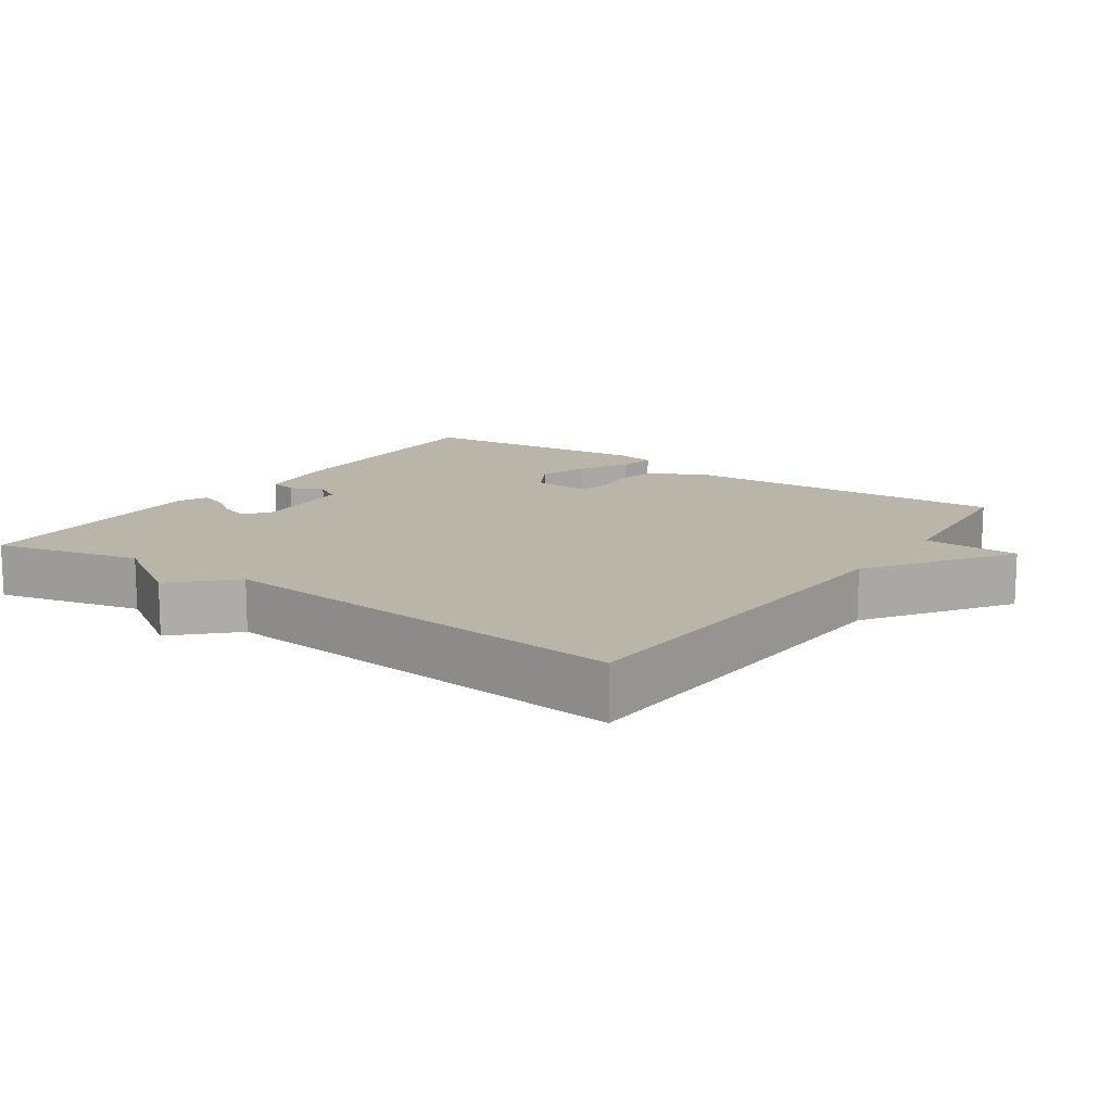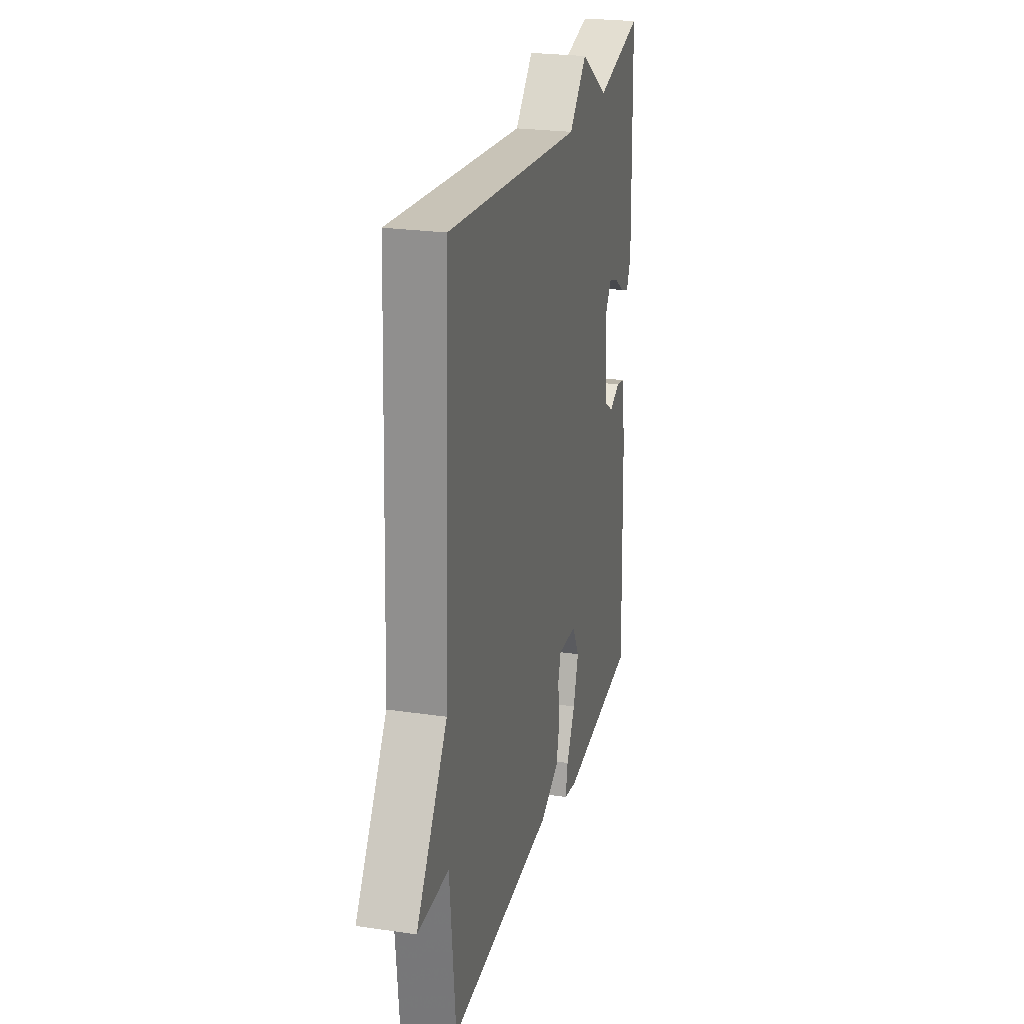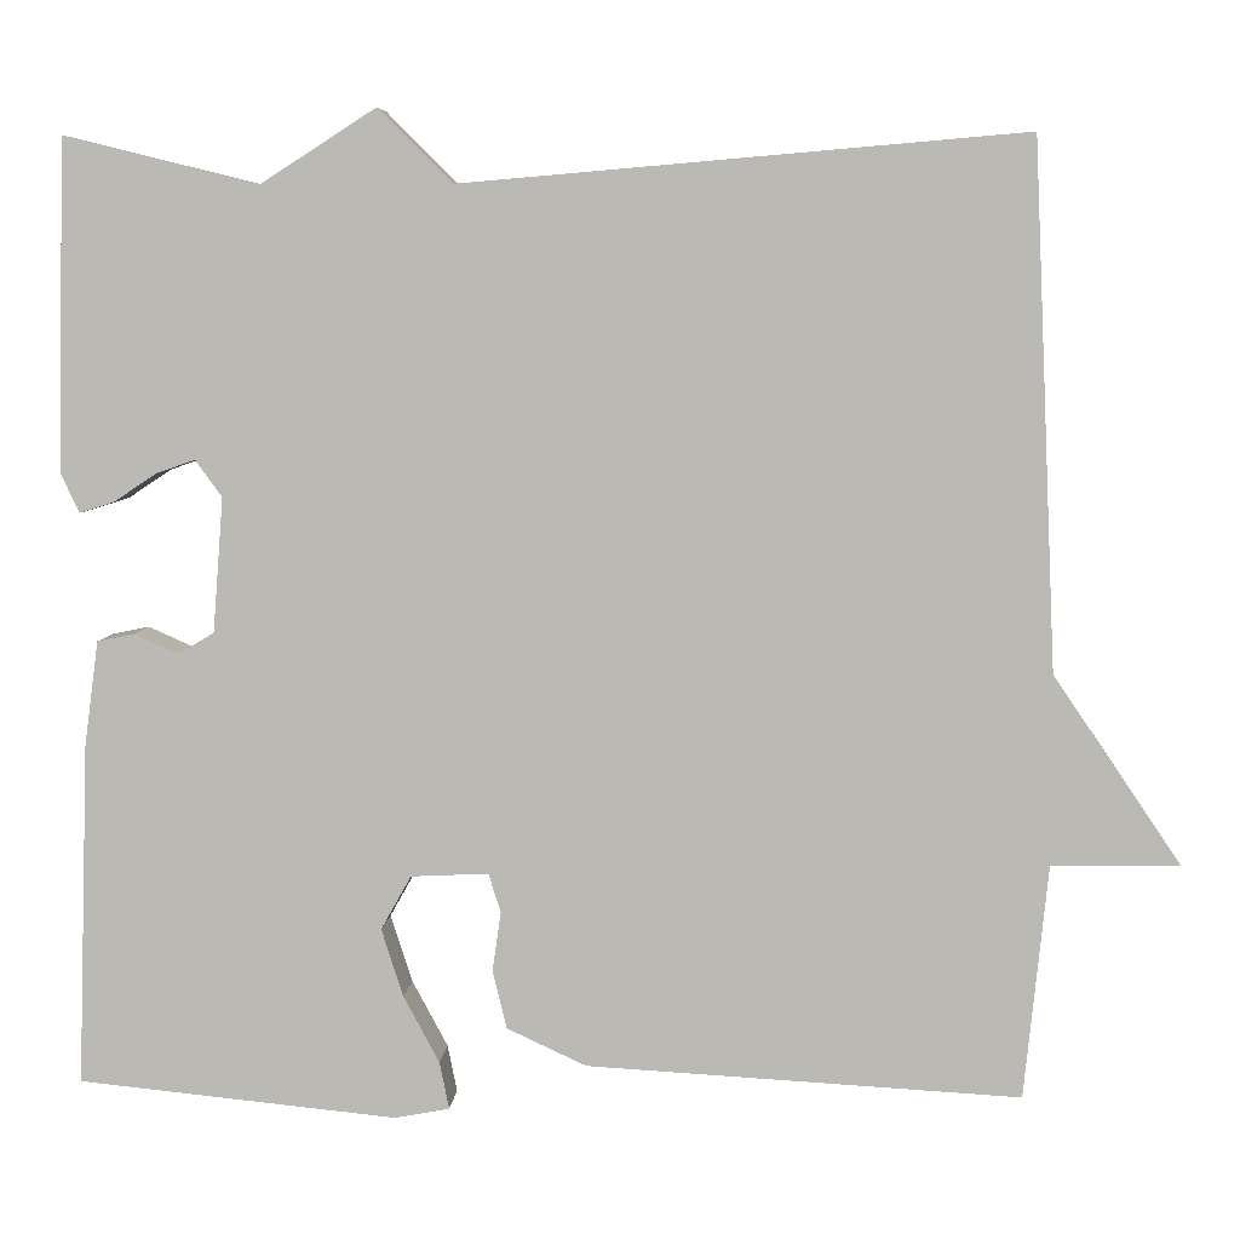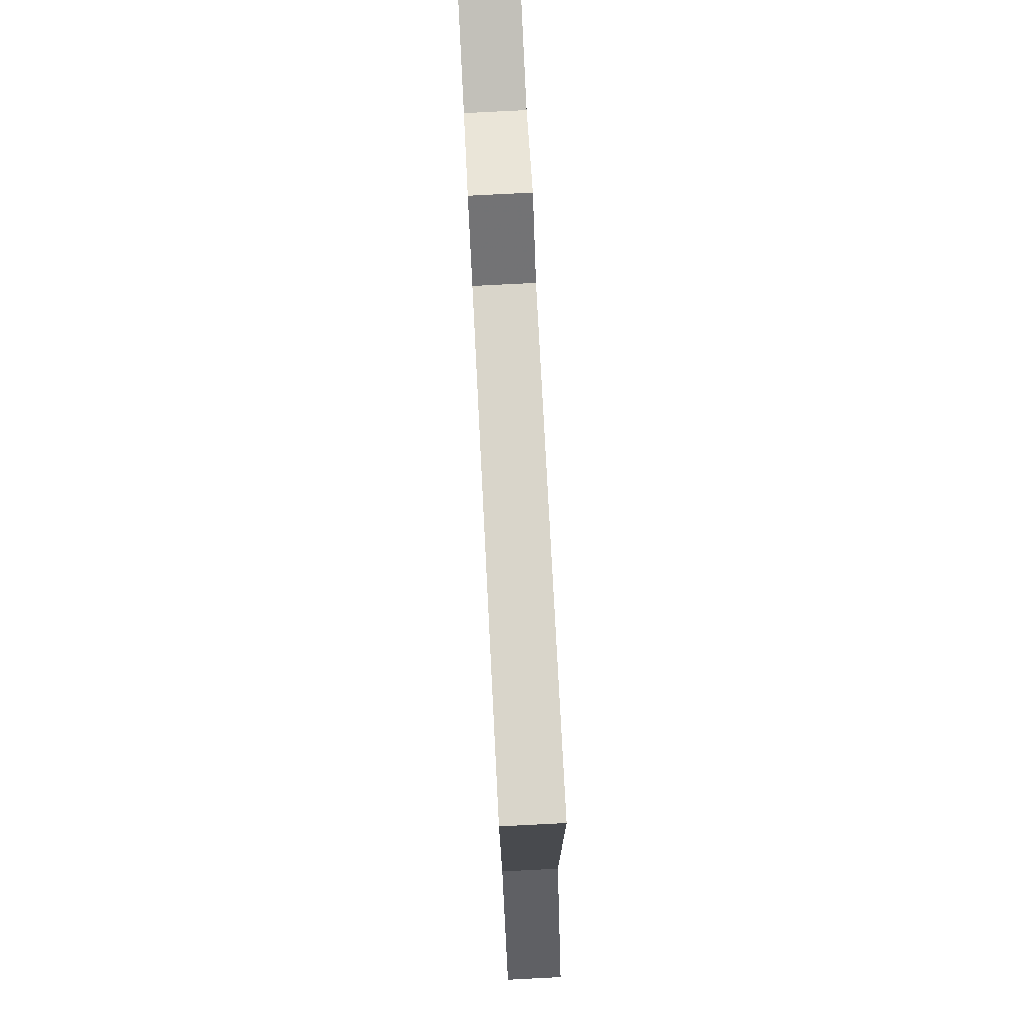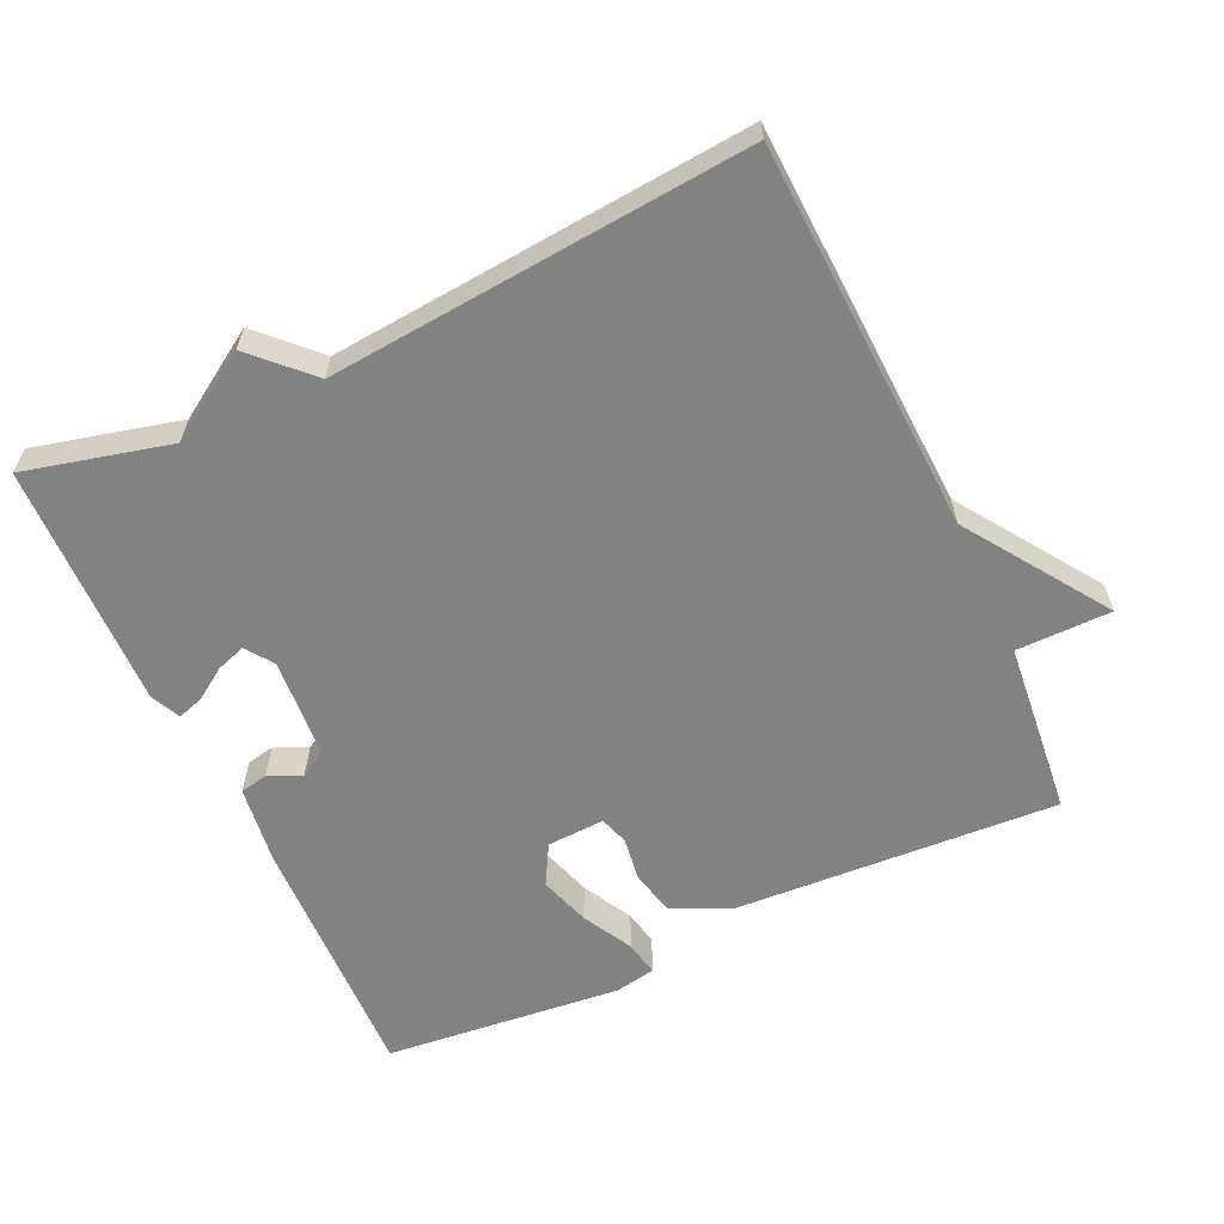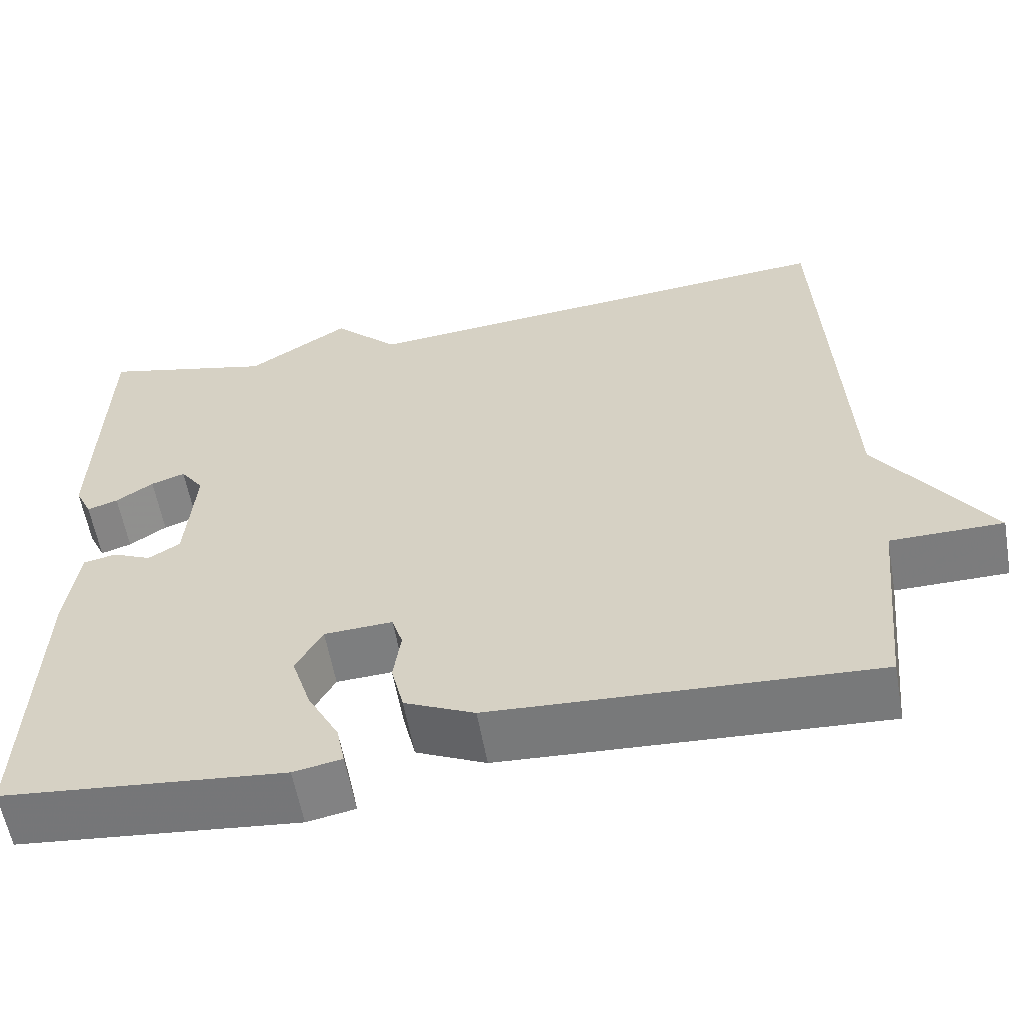
<metadata>
{"format":"obj","ext":"obj","renderer":"f3d","projection":"perspective","resolution":1024,"background":"white","views":[{"elev":13.5,"azim":35.0,"up":"+Y"},{"elev":24.2,"azim":103.7,"up":"+Z"},{"elev":6.2,"azim":3.7,"up":"+Z"},{"elev":79.3,"azim":87.1,"up":"+Z"},{"elev":-60.9,"azim":24.9,"up":"+Y"},{"elev":-58.6,"azim":10.1,"up":"+Z"}]}
</metadata>
<code>
v -0.5 0.07 0.5
v -0.294 0.07 0.449
v -0.172 0.07 0.527
v -0.094 0.07 0.449
v 0.5 0.07 0.5
v 0.525 0.07 -0.053
v 0.66 0.07 -0.252
v 0.525 0.07 -0.253
v 0.5 0.07 -0.5
v 0.042 0.07 -0.474
v -0.042 0.07 -0.435
v -0.057 0.07 -0.373
v -0.048 0.07 -0.31
v -0.061 0.07 -0.269
v -0.143 0.07 -0.273
v -0.175 0.07 -0.33
v -0.152 0.07 -0.402
v -0.114 0.07 -0.473
v -0.104 0.07 -0.523
v -0.162 0.07 -0.534
v -0.5 0.07 -0.5
v -0.488 0.07 -0.137
v -0.473 0.07 -0.026
v -0.434 0.07 -0.018
v -0.387 0.07 -0.039
v -0.349 0.07 -0.016
v -0.338 0.07 0.126
v -0.366 0.07 0.165
v -0.407 0.07 0.151
v -0.452 0.07 0.121
v -0.489 0.07 0.109
v -0.509 0.07 0.151
v -0.5 0 0.5
v -0.294 0 0.449
v -0.172 0 0.527
v -0.094 0 0.449
v 0.5 0 0.5
v 0.525 0 -0.053
v 0.66 0 -0.252
v 0.525 0 -0.253
v 0.5 0 -0.5
v 0.042 0 -0.474
v -0.042 0 -0.435
v -0.057 0 -0.373
v -0.048 0 -0.31
v -0.061 0 -0.269
v -0.143 0 -0.273
v -0.175 0 -0.33
v -0.152 0 -0.402
v -0.114 0 -0.473
v -0.104 0 -0.523
v -0.162 0 -0.534
v -0.5 0 -0.5
v -0.488 0 -0.137
v -0.473 0 -0.026
v -0.434 0 -0.018
v -0.387 0 -0.039
v -0.349 0 -0.016
v -0.338 0 0.126
v -0.366 0 0.165
v -0.407 0 0.151
v -0.452 0 0.121
v -0.489 0 0.109
v -0.509 0 0.151
f 32 1 2
f 31 32 2
f 30 31 2
f 29 30 2
f 2 3 4
f 29 2 4
f 28 29 4
f 4 5 6
f 28 4 6
f 27 28 6
f 6 7 8
f 27 6 8
f 26 27 8
f 25 26 8 9
f 23 24 25
f 22 23 25
f 21 22 25
f 20 21 25
f 19 20 25
f 18 19 25
f 17 18 25
f 16 17 25
f 15 16 25
f 14 15 25
f 14 25 9
f 13 14 9 10
f 10 11 12 13
f 34 33 64
f 34 64 63
f 34 63 62
f 34 62 61
f 36 35 34
f 36 34 61
f 36 61 60
f 38 37 36
f 38 36 60
f 38 60 59
f 40 39 38
f 40 38 59
f 40 59 58
f 41 40 58 57
f 57 56 55
f 57 55 54
f 57 54 53
f 57 53 52
f 57 52 51
f 57 51 50
f 57 50 49
f 57 49 48
f 57 48 47
f 57 47 46
f 41 57 46
f 42 41 46 45
f 45 44 43 42
f 1 33 34 2
f 2 34 35 3
f 3 35 36 4
f 4 36 37 5
f 5 37 38 6
f 6 38 39 7
f 7 39 40 8
f 8 40 41 9
f 9 41 42 10
f 10 42 43 11
f 11 43 44 12
f 12 44 45 13
f 13 45 46 14
f 14 46 47 15
f 15 47 48 16
f 16 48 49 17
f 17 49 50 18
f 18 50 51 19
f 19 51 52 20
f 20 52 53 21
f 21 53 54 22
f 22 54 55 23
f 23 55 56 24
f 24 56 57 25
f 25 57 58 26
f 26 58 59 27
f 27 59 60 28
f 28 60 61 29
f 29 61 62 30
f 30 62 63 31
f 31 63 64 32
f 32 64 33 1

</code>
